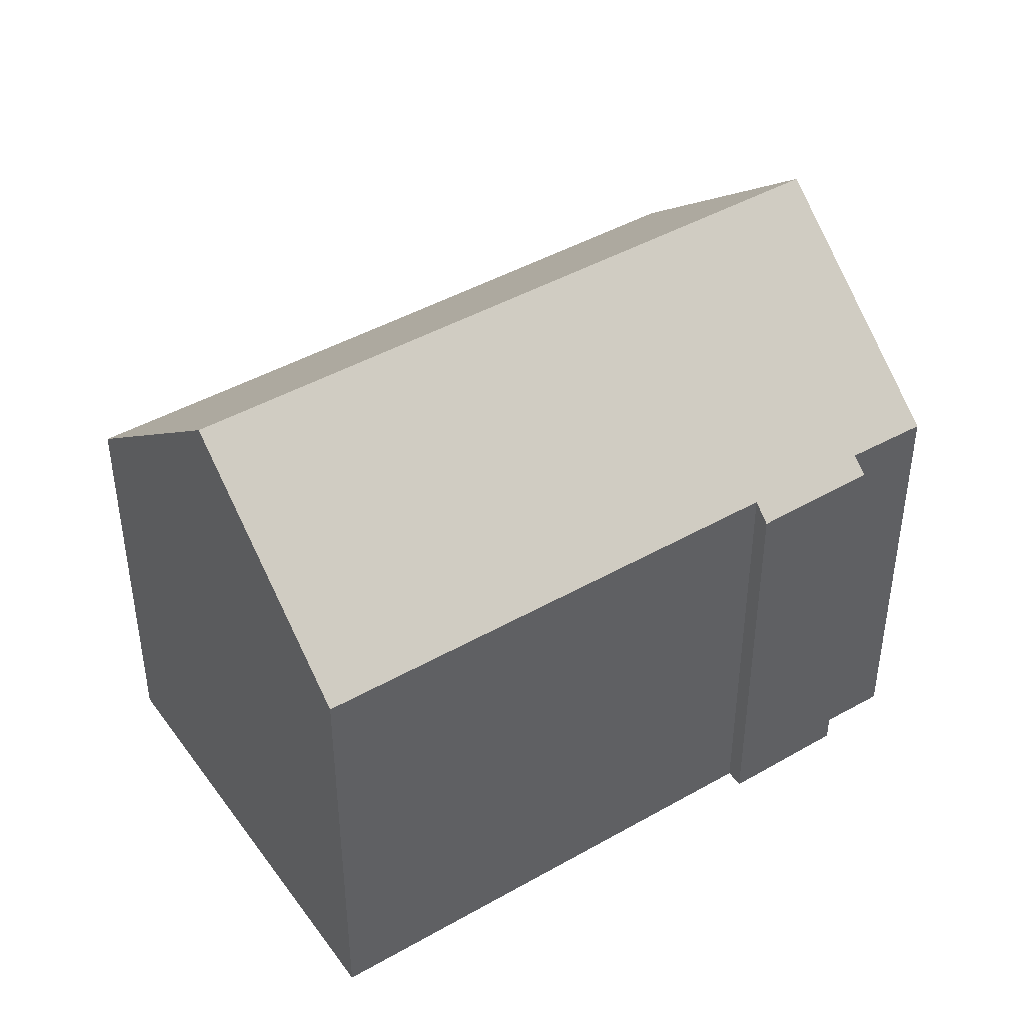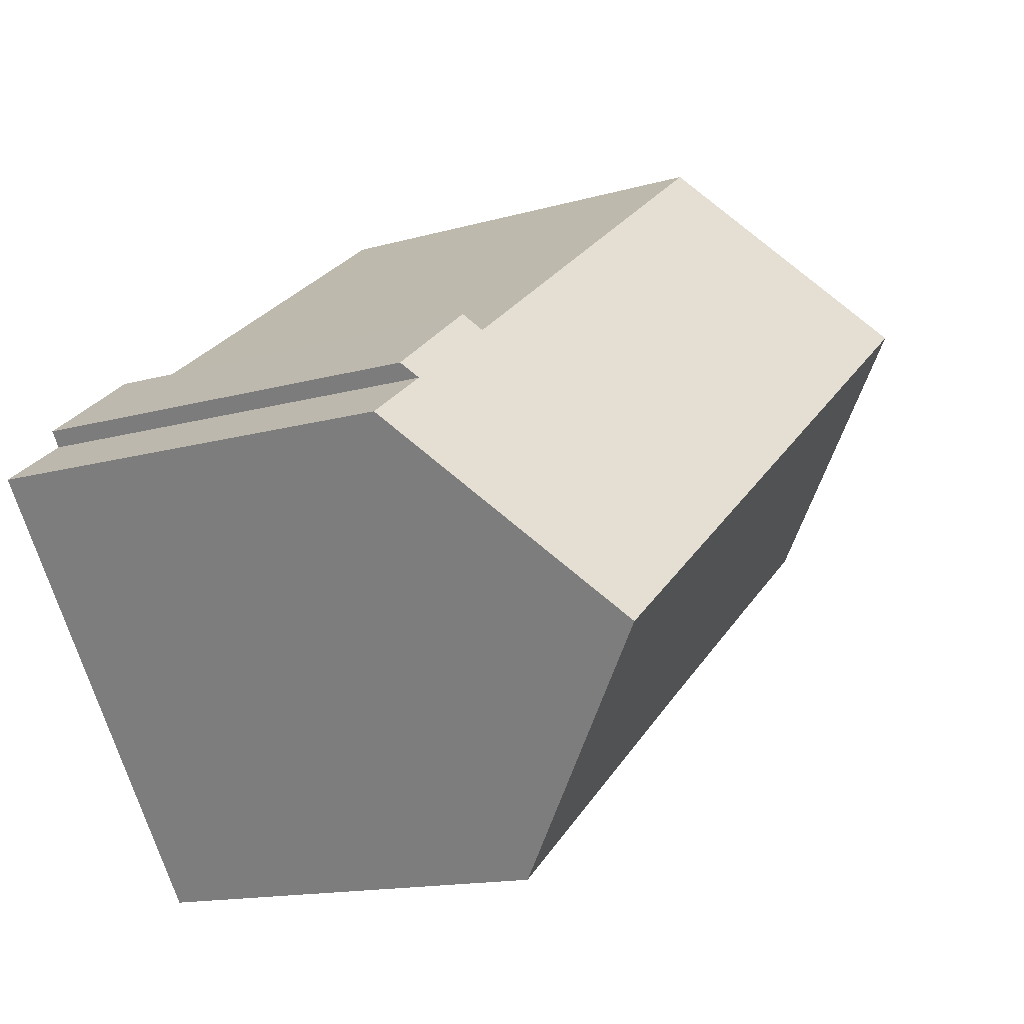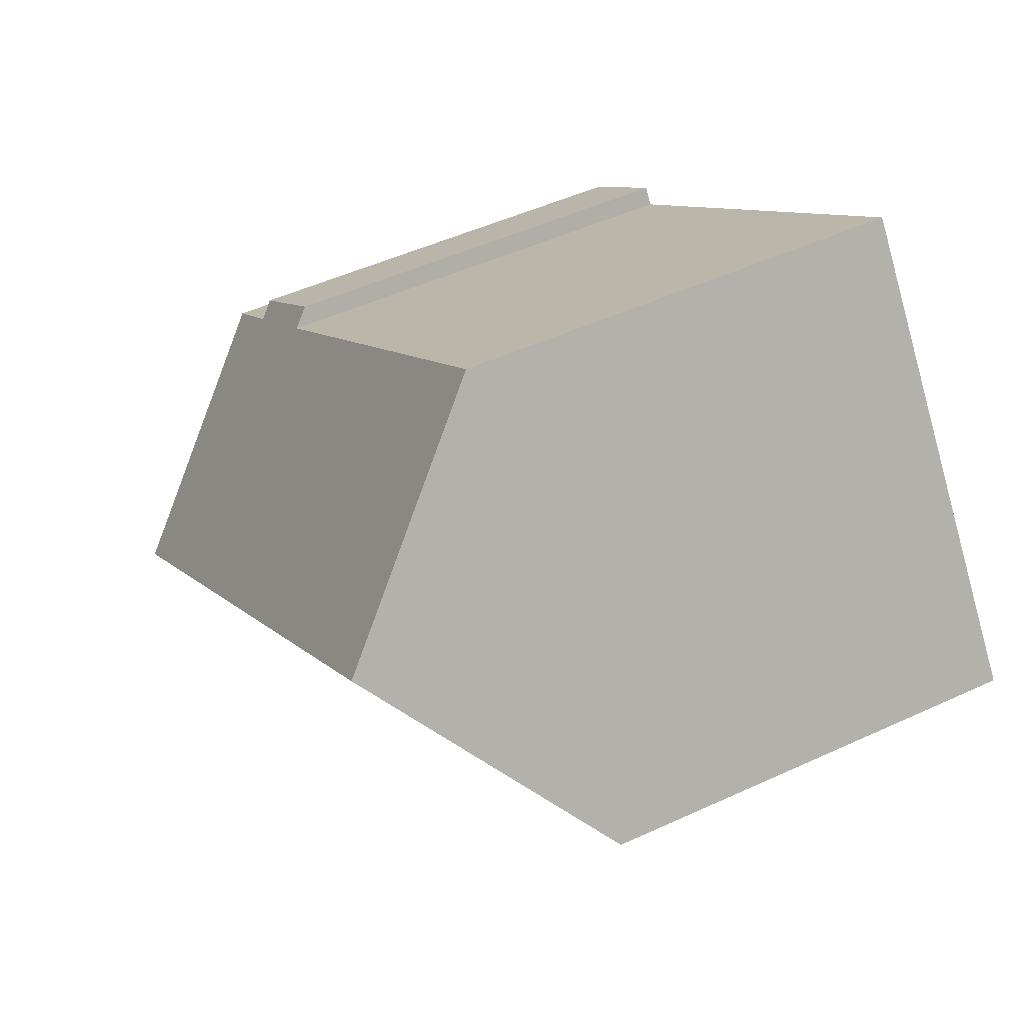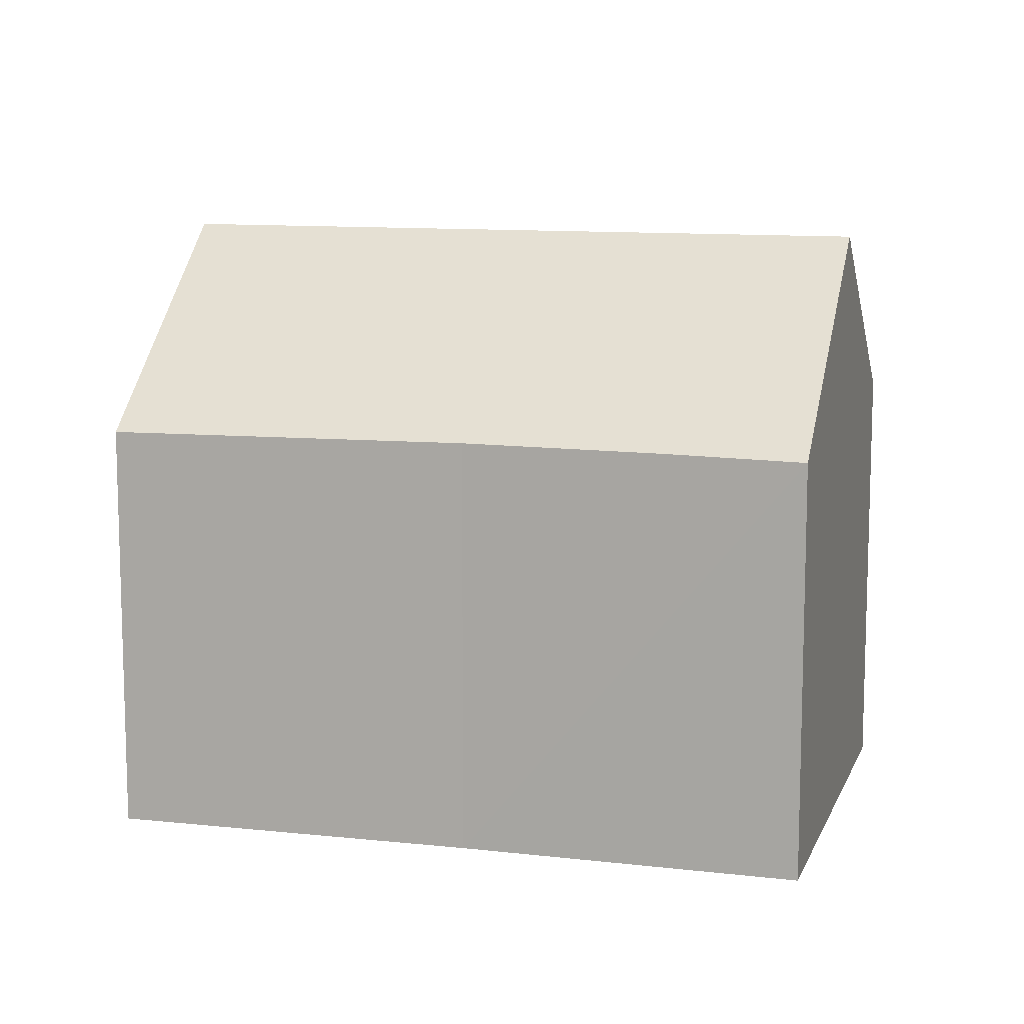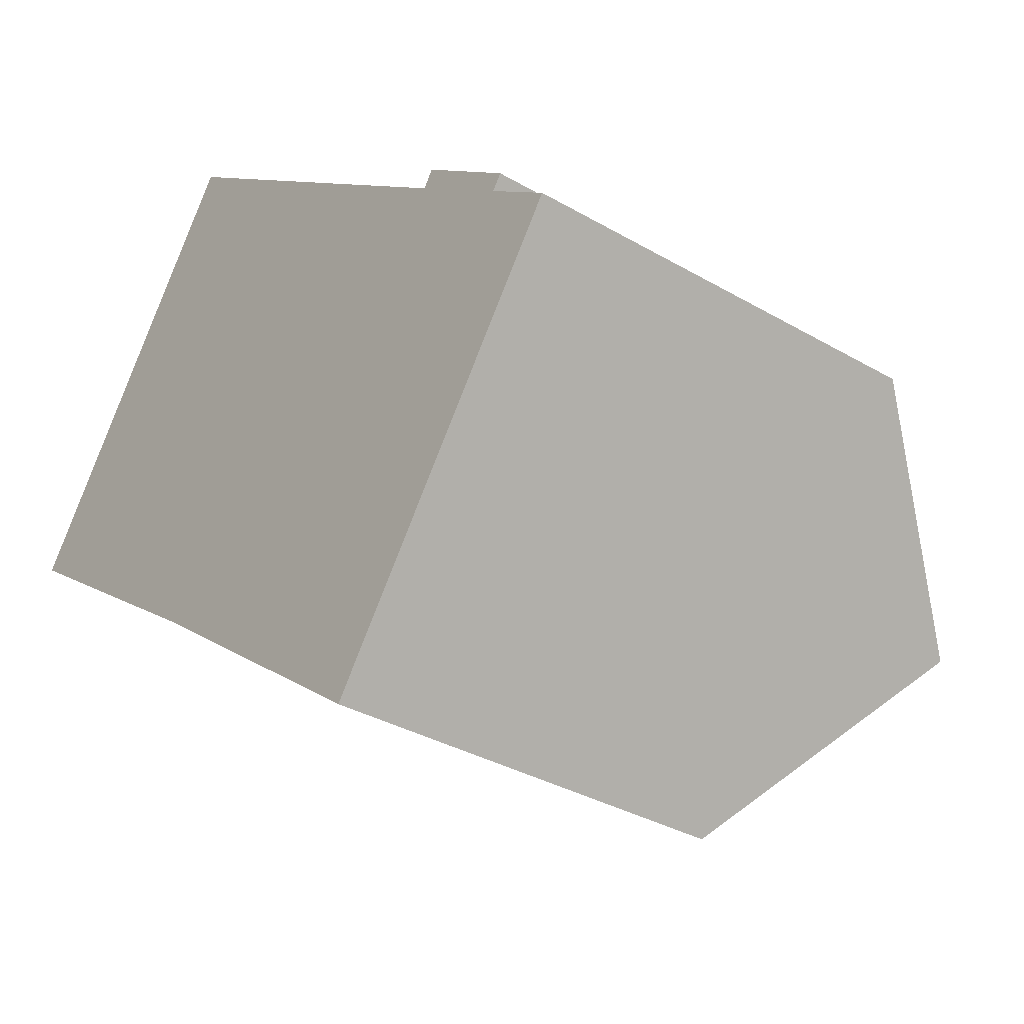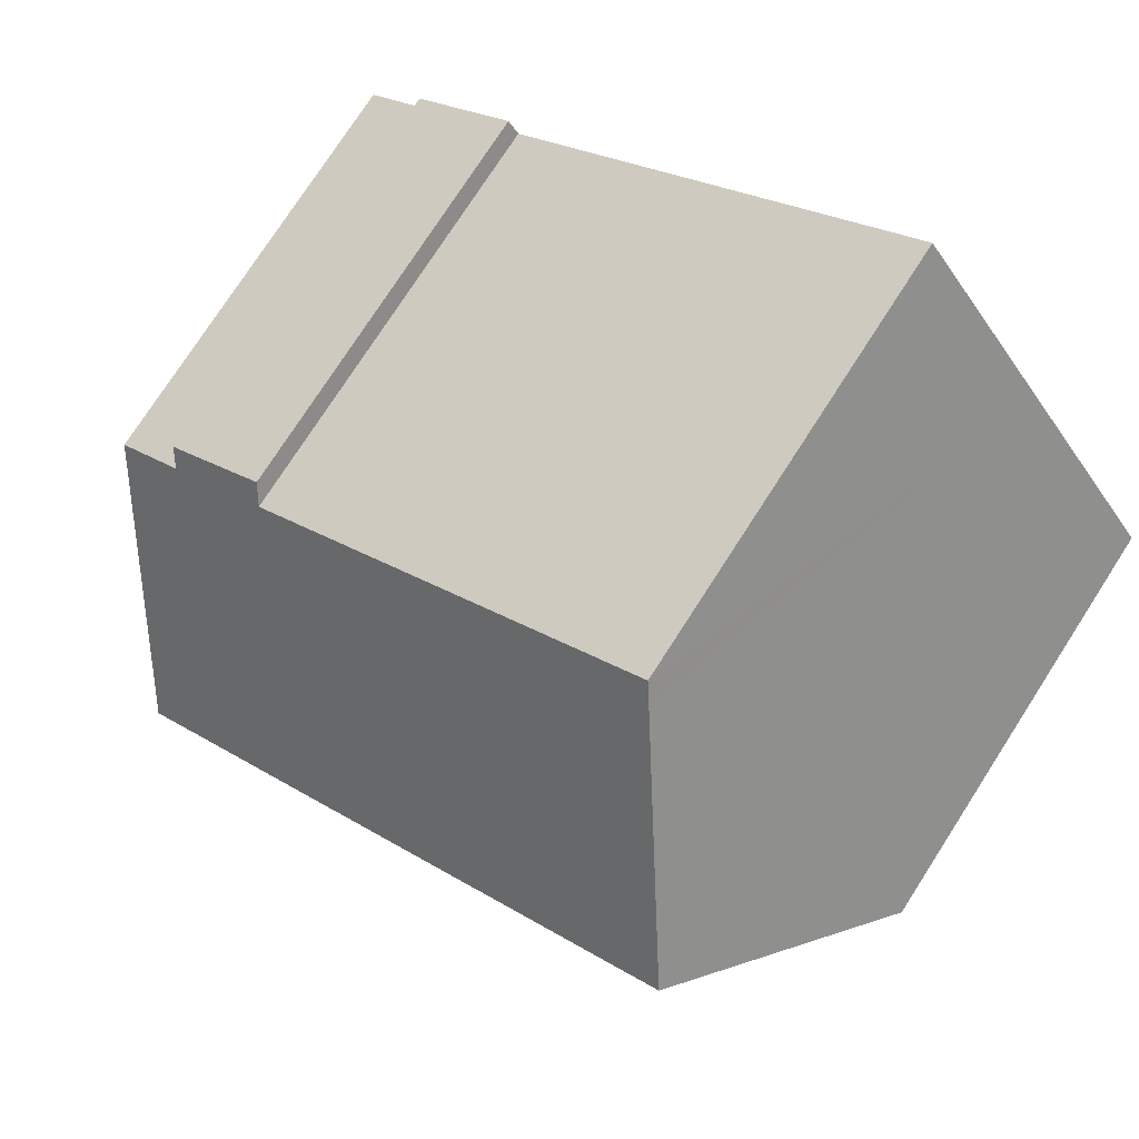
<metadata>
{"format":"obj","ext":"obj","renderer":"f3d","projection":"perspective","resolution":1024,"background":"white","views":[{"elev":44.0,"azim":2.4,"up":"+Y"},{"elev":-14.6,"azim":121.8,"up":"+Z"},{"elev":48.1,"azim":-117.5,"up":"+Z"},{"elev":10.9,"azim":-128.2,"up":"+Y"},{"elev":-33.8,"azim":51.6,"up":"+Z"},{"elev":76.2,"azim":-147.2,"up":"+Z"}]}
</metadata>
<code>
v  18.92 16.05 -5.881
v  20.64 11.28 0.225
v  22.45 11.26 -1.072
v  3.748 16.05 5.204
v  17.89 11.3 2.203
v  18.17 10.9 2.616
v  6.924 11.69 9.614
v  7.206 11.3 10.01
v  20.91 10.91 0.589
v  7.346 10.99 -5.235
v  15.12 10.89 -11.06
v  2.966 10.96 -2.084
v  0 10.9 6.675e-16
v  7.206 -6.127e-16 10.01
v  17.89 -1.349e-16 2.203
v  20.91 -3.607e-17 0.589
v  18.17 -1.602e-16 2.616
v  20.64 -1.378e-17 0.225
v  22.45 6.564e-17 -1.072
v  0 0 0
v  3.748 -3.187e-16 5.204
v  6.924 -5.887e-16 9.614
v  15.12 6.773e-16 -11.06
v  18.92 3.601e-16 -5.881
v  7.346 3.206e-16 -5.235
v  2.966 1.276e-16 -2.084
g defaultobject
f 1 2 3
f 2 1 4
f 2 4 5
f 2 5 6
f 5 4 7
f 5 7 8
f 6 9 2
f 10 1 11
f 1 10 4
f 4 10 12
f 4 12 13
f 14 5 8
f 5 14 15
f 6 16 9
f 16 6 17
f 18 3 2
f 3 18 19
f 15 6 5
f 6 15 17
f 20 4 13
f 4 20 7
f 7 20 21
f 7 21 8
f 8 21 14
f 14 21 22
f 9 18 2
f 18 9 16
f 3 11 1
f 11 3 19
f 11 19 23
f 23 19 24
f 11 25 10
f 25 11 23
f 25 12 10
f 12 25 13
f 13 25 20
f 20 25 26
f 17 18 16
f 18 24 19
f 24 18 17
f 24 17 15
f 24 15 23
f 23 15 14
f 23 14 25
f 25 14 22
f 25 22 21
f 25 21 26
f 26 21 20

</code>
